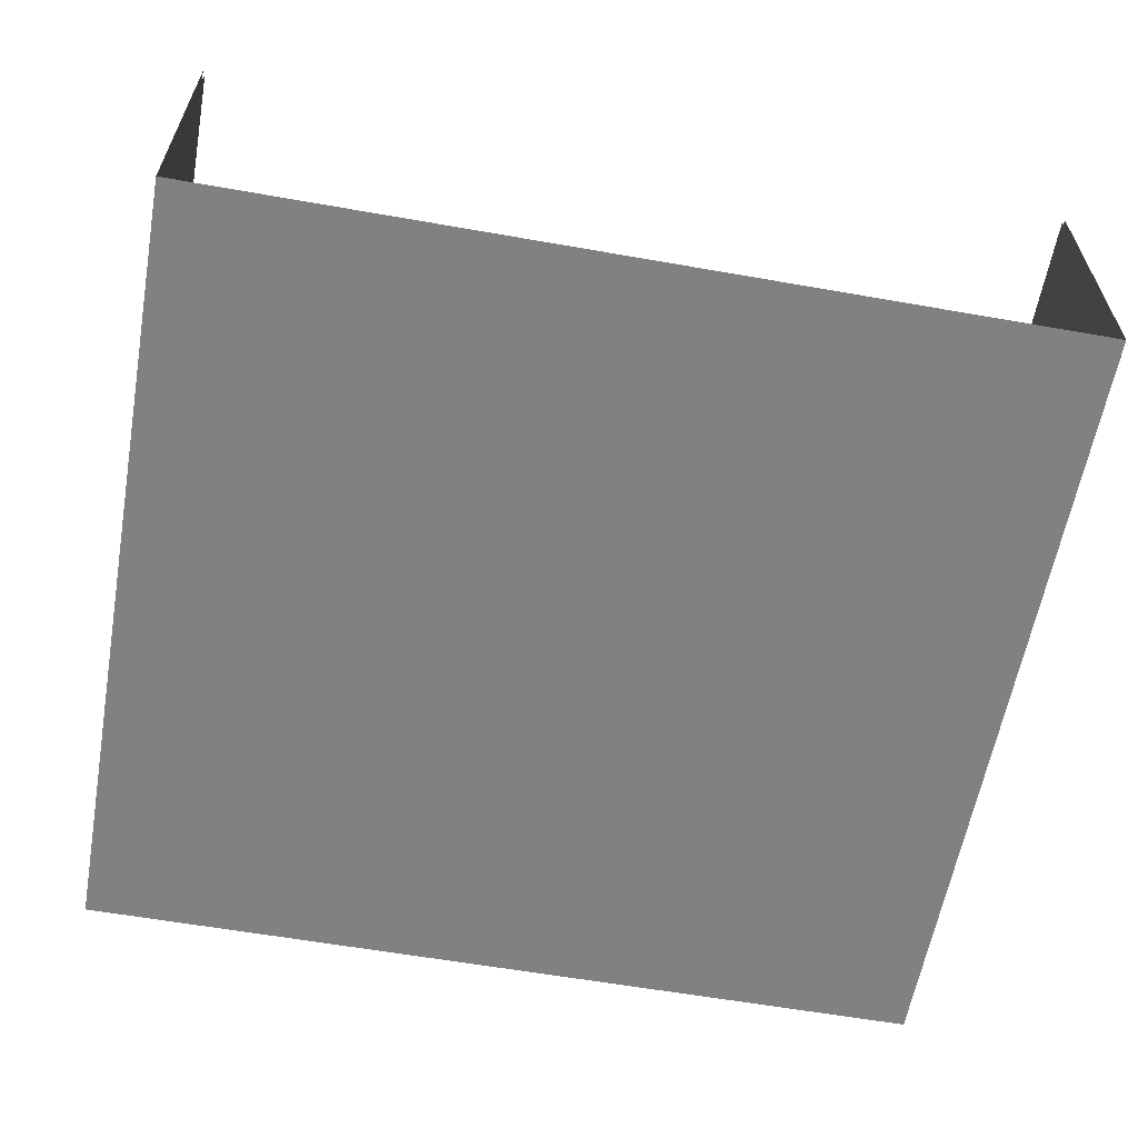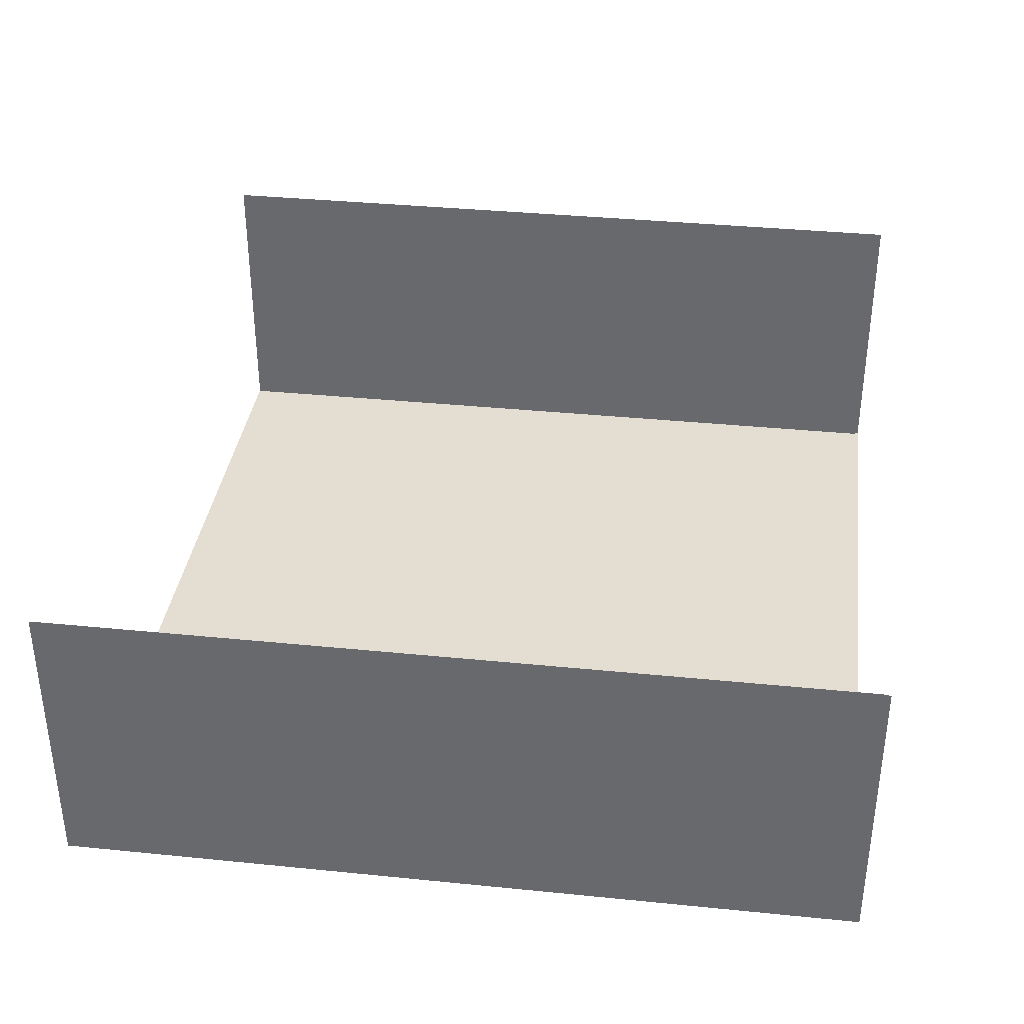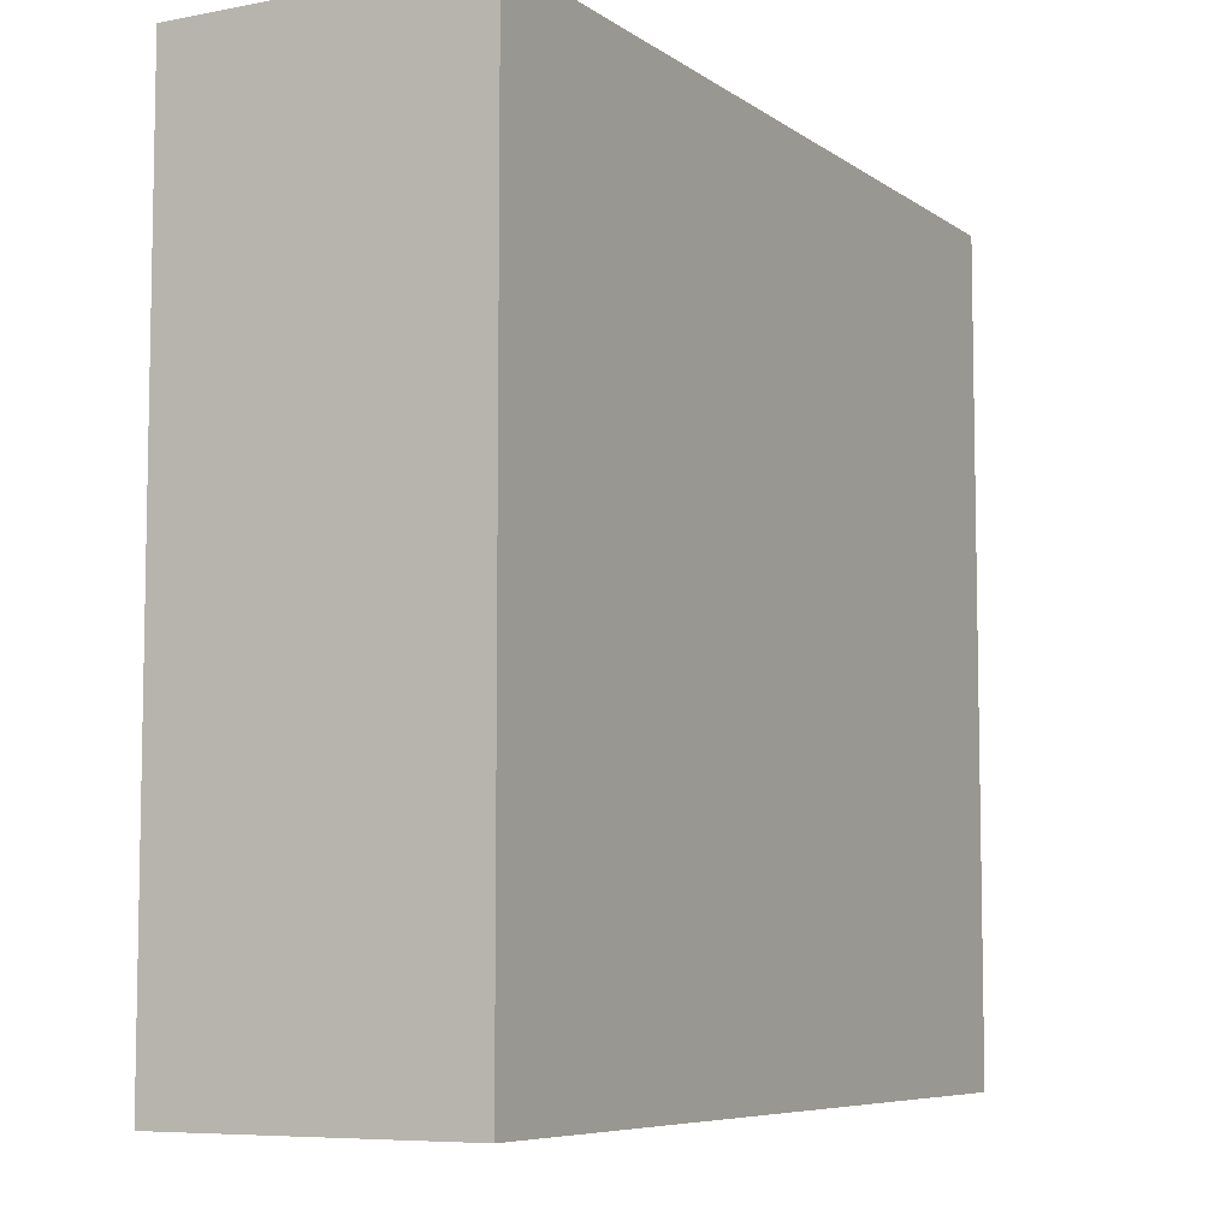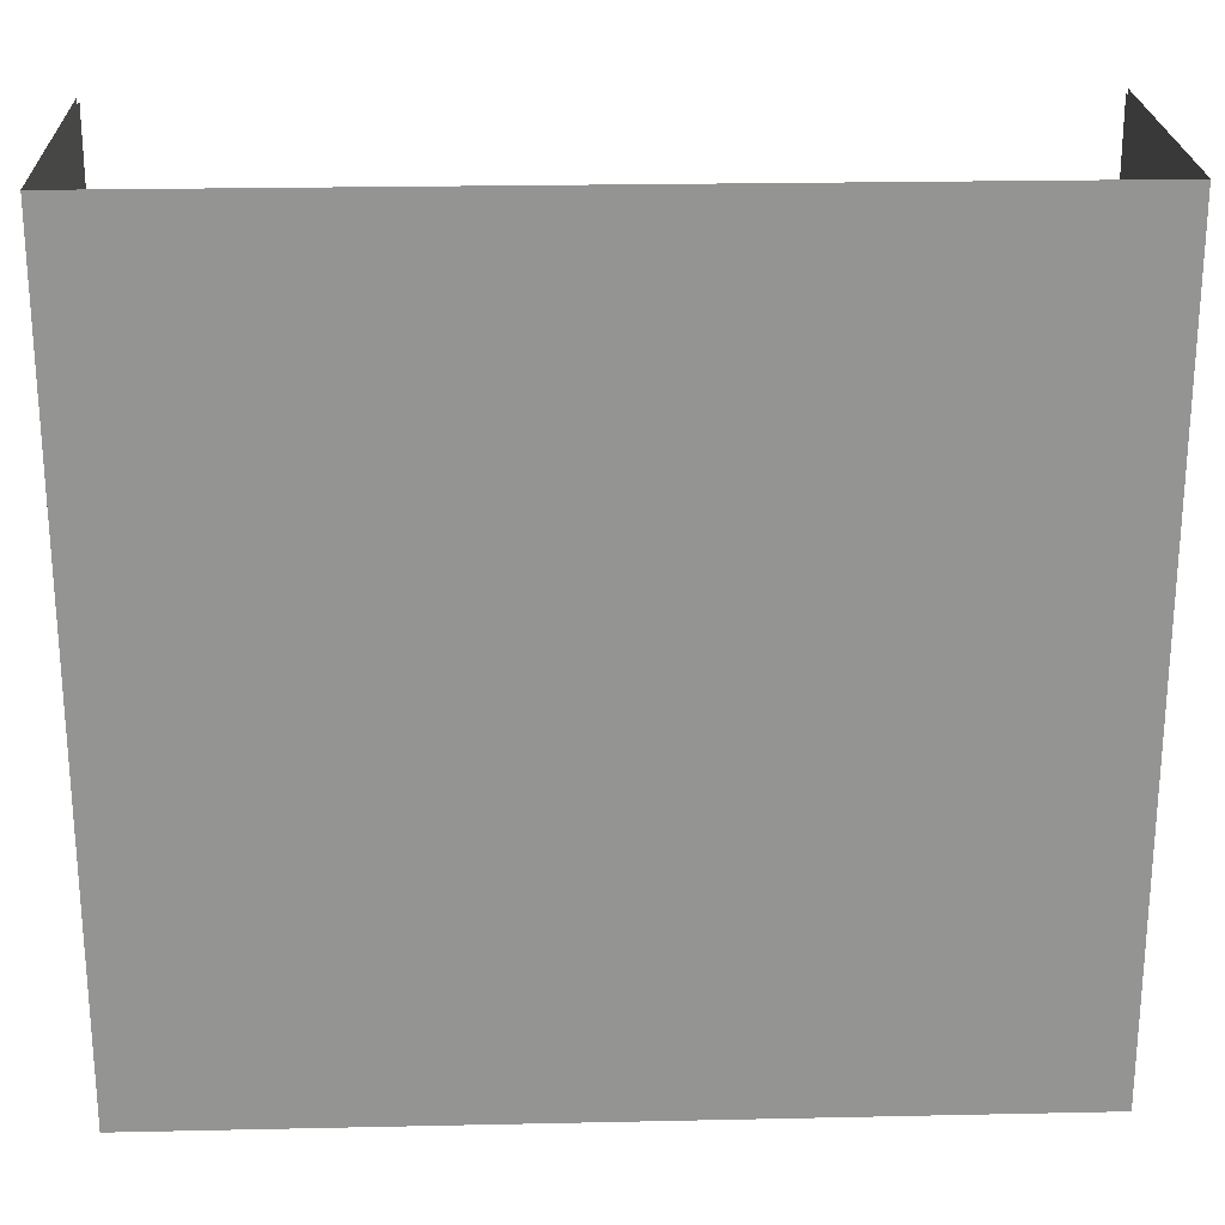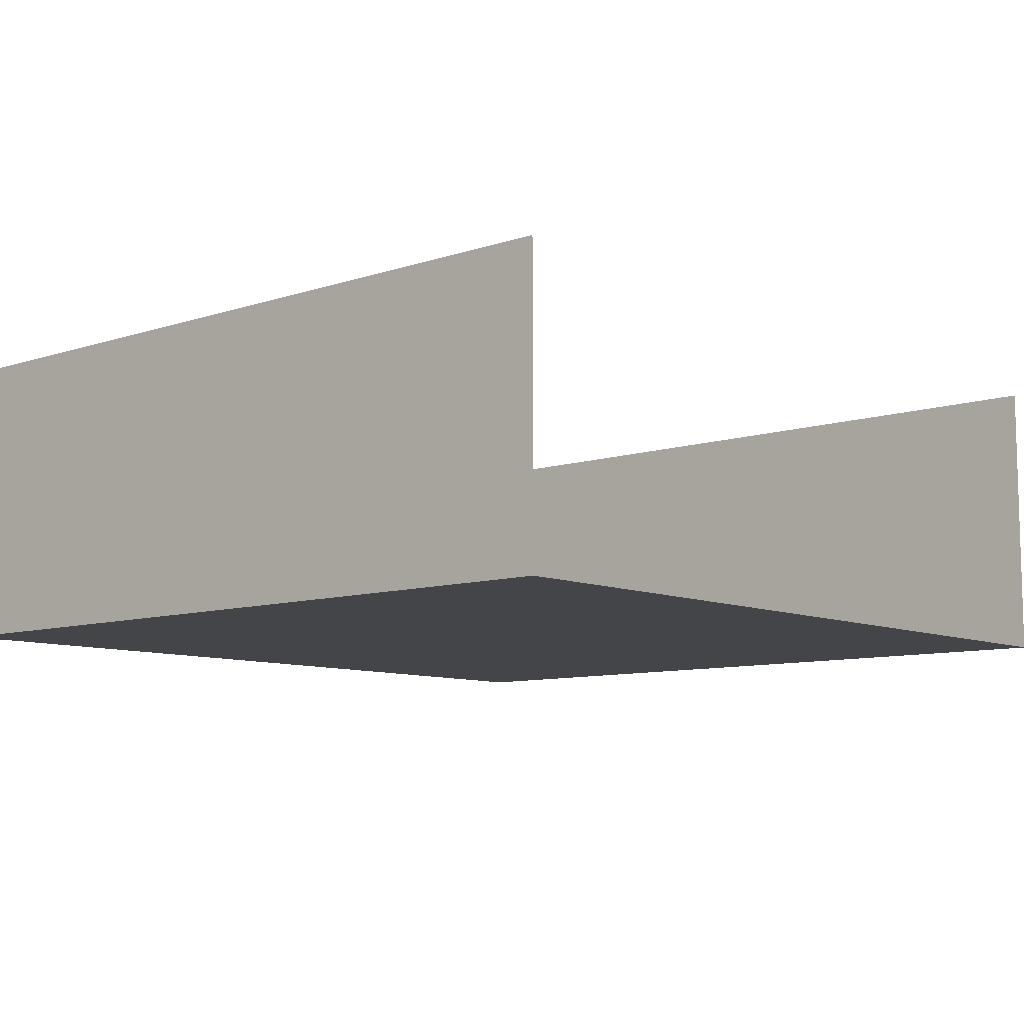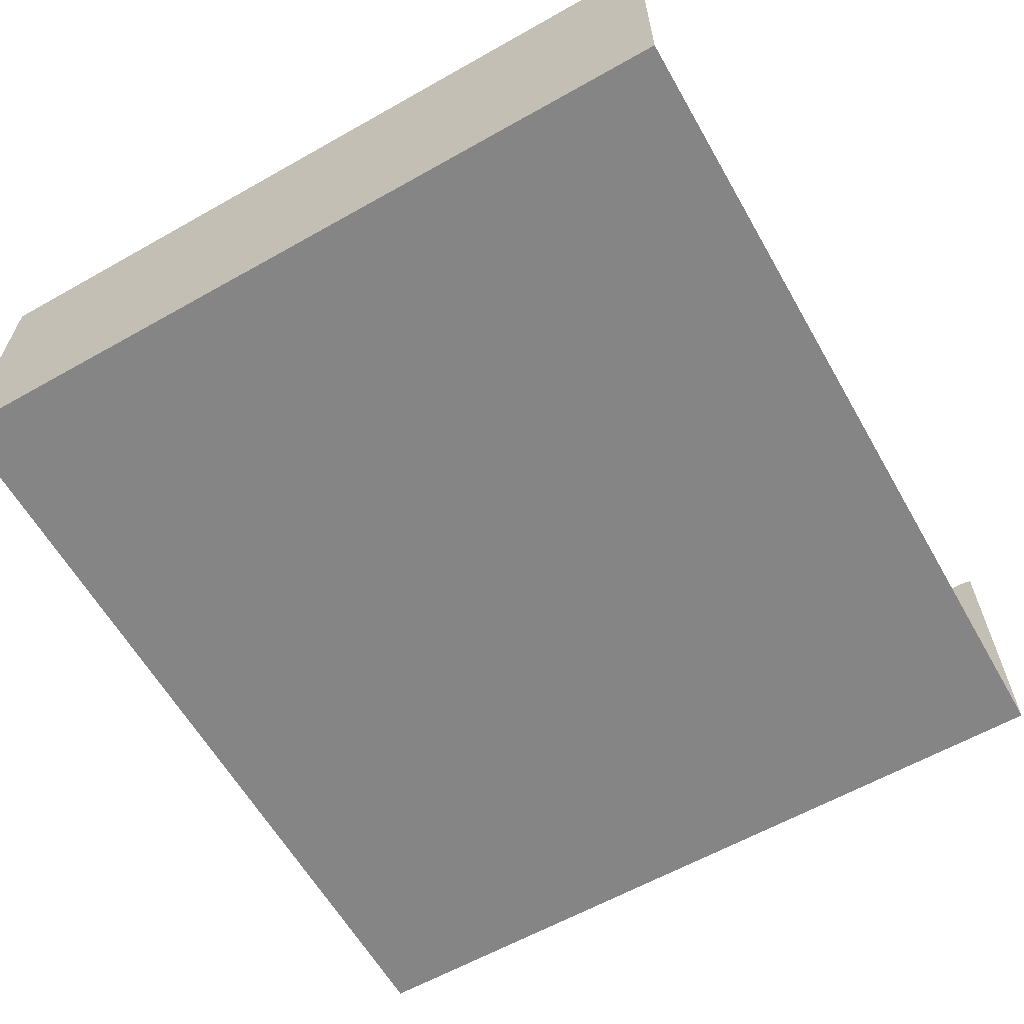
<metadata>
{"format":"obj","ext":"obj","renderer":"f3d","projection":"perspective","resolution":1024,"background":"white","views":[{"elev":-60.4,"azim":-10.2,"up":"+Y"},{"elev":36.2,"azim":-82.5,"up":"+Y"},{"elev":-7.0,"azim":-61.2,"up":"+Z"},{"elev":23.2,"azim":-2.1,"up":"+Z"},{"elev":-9.0,"azim":131.2,"up":"+Y"},{"elev":-61.7,"azim":-60.2,"up":"+Y"}]}
</metadata>
<code>
v -35.48 -5.764 -14
v 35.48 -5.764 -14
v 35.48 -5.764 51.85
v -35.48 -5.764 51.85
v 35.48 18.42 -14
v 35.48 18.42 51.85
v -35.48 18.42 -14
v -35.48 18.42 51.85
v -35.66 -5.792 -14.07
v 35.66 -5.792 -14.07
v 35.66 -5.792 52.11
v -35.66 -5.792 52.11
v 35.66 18.51 -14.07
v 35.66 18.51 52.11
v -35.66 18.51 -14.07
v -35.66 18.51 52.11
g wallmesh wall
f 1 2 3 4
f 2 5 6 3
f 7 1 4 8
g collision wall
f 9 10 11 12
f 10 13 14 11
f 15 9 12 16

</code>
